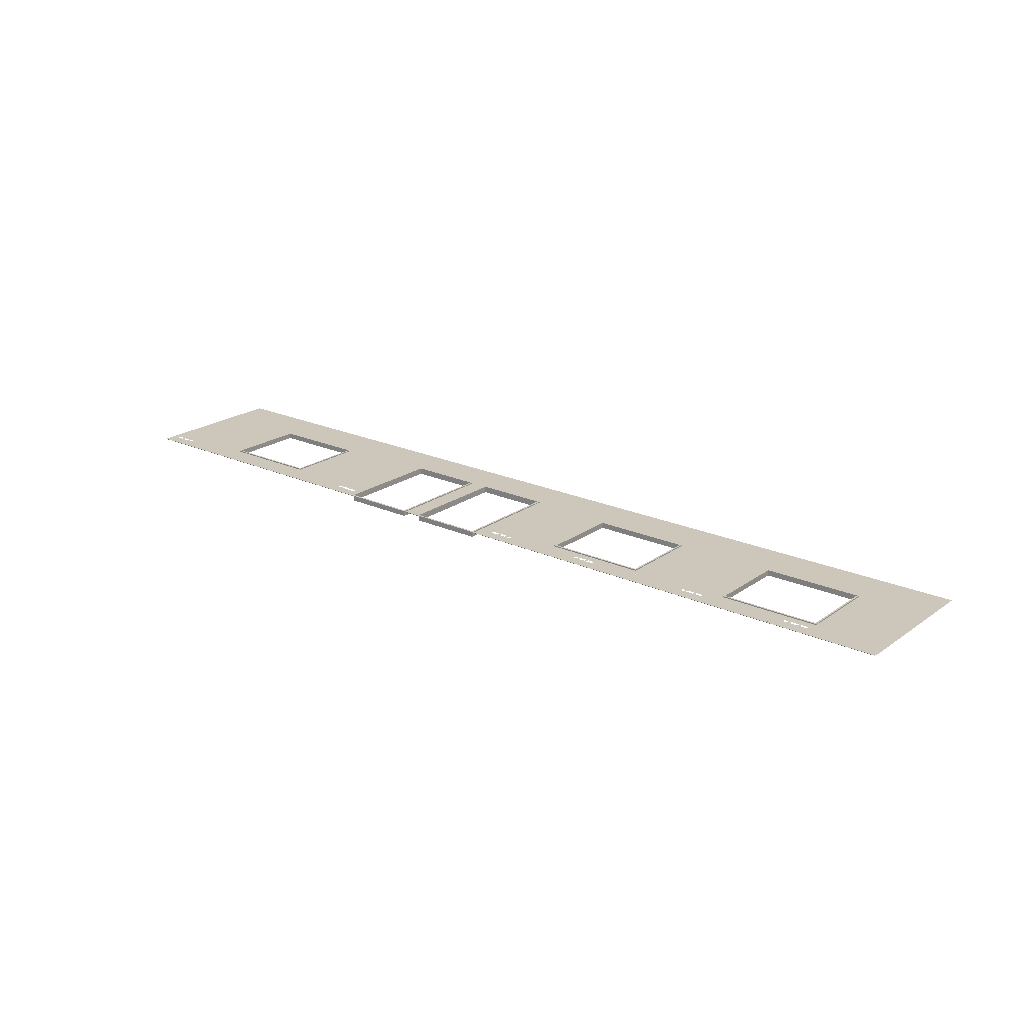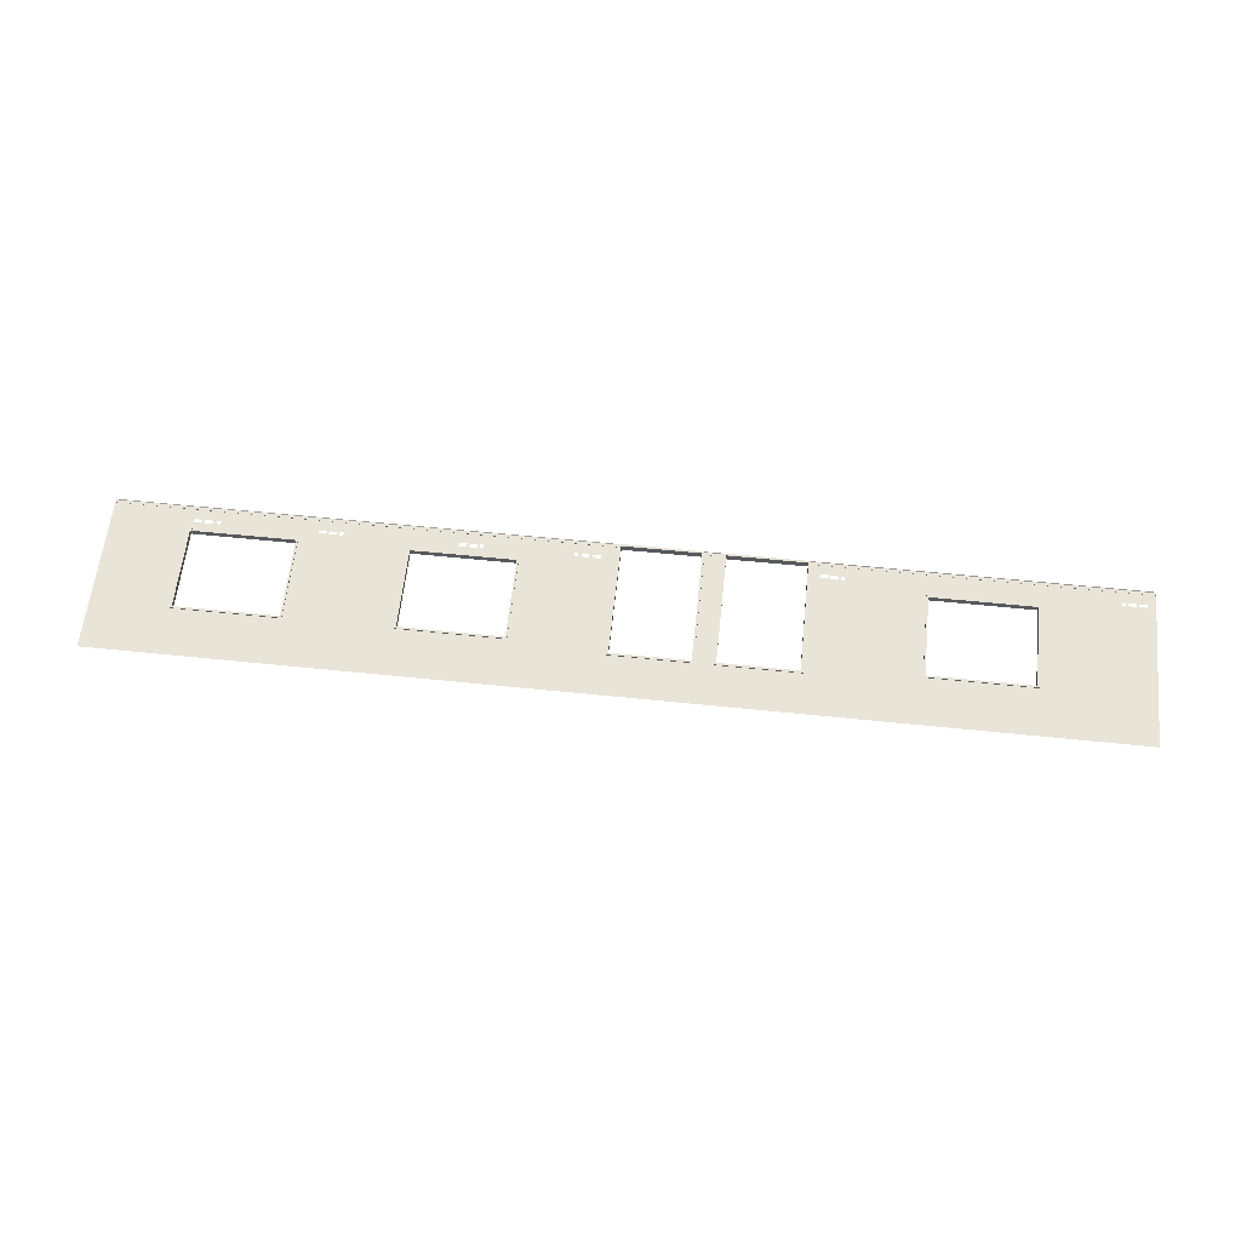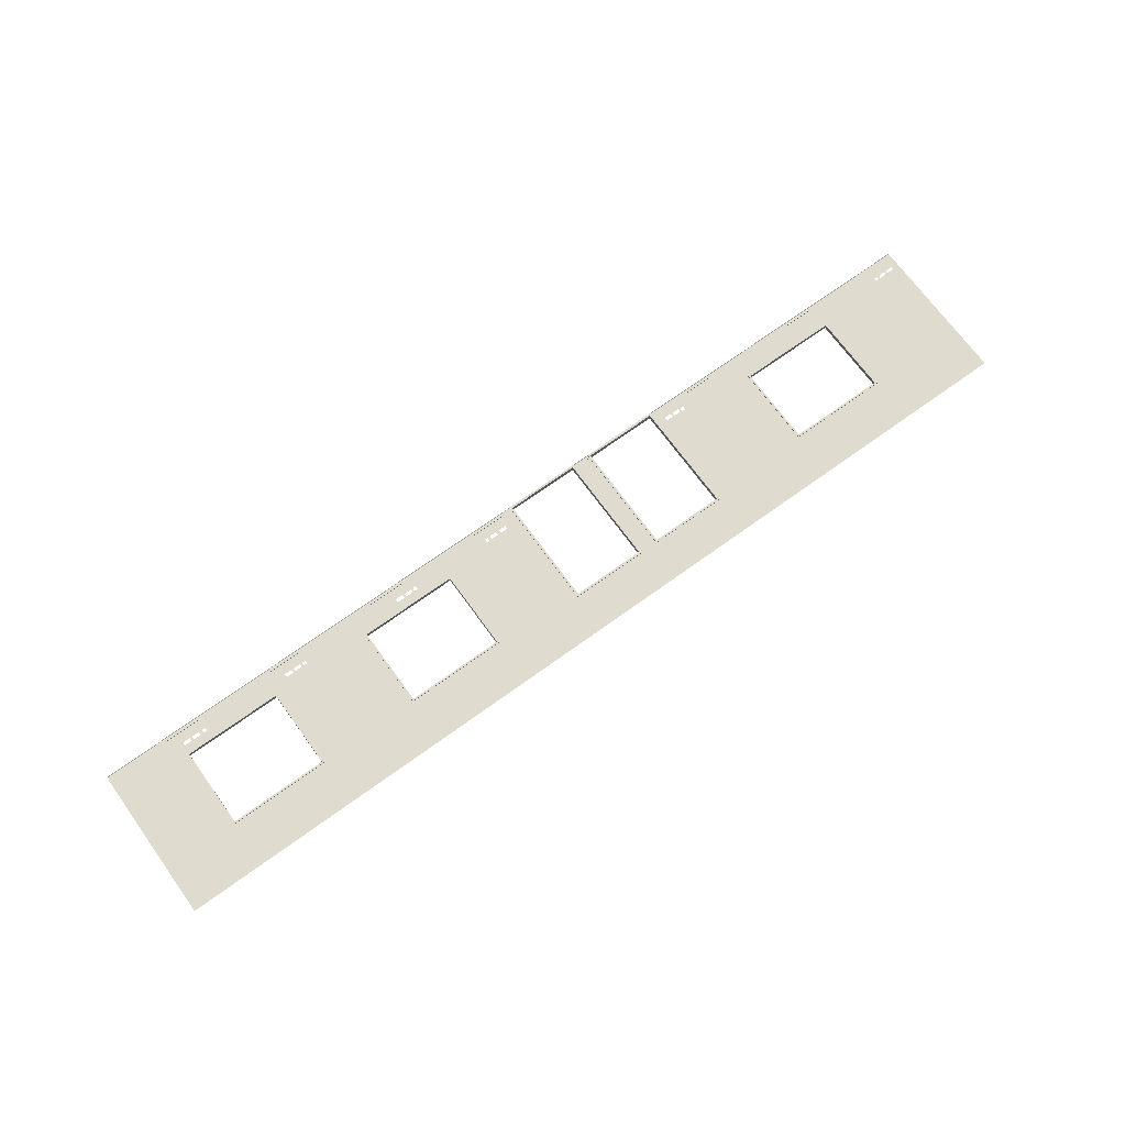
<metadata>
{"format":"obj","ext":"obj","renderer":"f3d","projection":"perspective","resolution":1024,"background":"white","views":[{"elev":21.3,"azim":-141.2,"up":"+Y"},{"elev":60.6,"azim":6.0,"up":"+Y"},{"elev":70.3,"azim":-35.9,"up":"+Y"}]}
</metadata>
<code>
o SM_Wall_01
v 1.861 -1.766 0.2085
v 2.212 -1.766 0.2085
v 1.861 -1.755 0.2
v 2.212 -1.755 0.2
v 2.212 -1.766 0.2633
v 1.861 -1.766 0.2633
v 1.861 -1.77 0.2633
v 2.212 -1.77 0.2633
v -7.43 -1.765 0.2085
v -8.86 -1.755 0.2
v -8.868 -1.765 0.2085
v -7.43 -1.755 0.2
v -6.88 -1.765 0.2085
v -6.88 -1.755 0.2
v -5.43 -1.765 0.2085
v -5.43 -1.755 0.2
v -5.095 -1.765 0.2085
v -5.095 -1.755 0.2
v -4.636 -1.765 0.2085
v -4.636 -1.755 0.2
v -3.43 -1.765 0.2085
v -3.43 -1.755 0.2
v -2.544 -1.765 0.2085
v -2.544 -1.755 0.2
v -2.089 -1.765 0.2085
v -2.089 -1.755 0.2
v -1.43 -1.765 0.2085
v -1.43 -1.755 0.2
v -0.4489 -1.765 0.2085
v -0.4489 -1.755 0.2
v -0.3887 -1.765 0.2085
v -0.3887 -1.755 0.2
v -0.3284 -1.765 0.2085
v -0.3284 -1.755 0.2
v -0.1885 -1.755 0.2
v -0.1885 -1.765 0.2085
v -0.1171 -1.765 0.2085
v -0.1171 -1.755 0.2
v 0.03292 -1.765 0.2085
v 0.03292 -1.755 0.2
v 0.322 -1.755 0.2
v 0.322 -1.765 0.2085
v -7.43 -1.77 0.2633
v -8.868 -1.765 0.2633
v -8.875 -1.77 0.2633
v -7.43 -1.765 0.2633
v -6.88 -1.77 0.2633
v -6.88 -1.765 0.2633
v -5.43 -1.77 0.2633
v -5.43 -1.765 0.2633
v -5.095 -1.77 0.2633
v -5.095 -1.765 0.2633
v -4.636 -1.77 0.2633
v -4.636 -1.765 0.2633
v -3.43 -1.77 0.2633
v -3.43 -1.765 0.2633
v -2.544 -1.77 0.2633
v -2.544 -1.765 0.2633
v -2.089 -1.77 0.2633
v -2.089 -1.765 0.2633
v -1.43 -1.765 0.2633
v -1.43 -1.77 0.2633
v -0.4489 -1.765 0.2633
v -0.4489 -1.77 0.2633
v -0.3887 -1.765 0.2633
v -0.3887 -1.77 0.2633
v -0.3284 -1.765 0.2633
v -0.3284 -1.77 0.2633
v -0.1885 -1.77 0.2633
v -0.1885 -1.765 0.2633
v -0.1171 -1.765 0.2633
v -0.1171 -1.77 0.2633
v 0.03292 -1.765 0.2633
v 0.03292 -1.77 0.2633
v 0.322 -1.77 0.2633
v 0.322 -1.765 0.2633
v 1.861 -1.77 0.2
v 2.212 -1.77 0.2
v 3.763 -1.766 0.2085
v 3.942 -1.766 0.2085
v 3.763 -1.755 0.2
v 3.942 -1.755 0.2
v 4.094 -1.766 0.2085
v 4.094 -1.755 0.2
v 4.126 -1.766 0.2085
v 4.126 -1.755 0.2
v 4.267 -1.766 0.2085
v 4.267 -1.755 0.2
v 4.311 -1.766 0.2085
v 4.311 -1.755 0.2
v 4.382 -1.766 0.2085
v 4.382 -1.755 0.2
v 5.841 -1.766 0.2085
v 5.841 -1.755 0.2
v 7.845 -1.755 0.2
v 7.845 -1.766 0.2085
v 9.342 -1.755 0.2
v 9.35 -1.766 0.2085
v 9.389 -1.755 0.2
v 9.397 -1.766 0.2085
v 9.534 -1.755 0.2
v 9.542 -1.766 0.2085
v 9.578 -1.755 0.2
v 9.588 -1.766 0.2085
v 9.87 -1.755 0.2
v 9.881 -1.766 0.2085
v 3.763 -1.77 0.2633
v 3.942 -1.77 0.2633
v 3.763 -1.766 0.2633
v 3.942 -1.766 0.2633
v 4.094 -1.77 0.2633
v 4.094 -1.766 0.2633
v 4.126 -1.77 0.2633
v 4.126 -1.766 0.2633
v 4.267 -1.77 0.2633
v 4.267 -1.766 0.2633
v 4.311 -1.77 0.2633
v 4.311 -1.766 0.2633
v 4.382 -1.77 0.2633
v 4.382 -1.766 0.2633
v 5.841 -1.77 0.2633
v 5.841 -1.766 0.2633
v 7.845 -1.766 0.2633
v 7.845 -1.77 0.2633
v 9.35 -1.766 0.2633
v 9.353 -1.77 0.2633
v 9.397 -1.766 0.2633
v 9.4 -1.77 0.2633
v 9.542 -1.766 0.2633
v 9.546 -1.77 0.2633
v 9.588 -1.766 0.2633
v 9.591 -1.77 0.2633
v 9.881 -1.766 0.2633
v 9.885 -1.77 0.2633
v 2.212 -1.77 2.47
v 1.861 -1.77 0.6911
v 1.861 -1.77 2.47
v 2.212 -1.77 0.6911
v 3.763 -1.77 3.26
v 5.841 -1.77 3.26
v 3.763 -1.77 3.243
v 5.841 -1.77 3.243
v 7.845 -1.77 3.26
v 3.763 -1.77 2.47
v 9.885 -1.77 3.243
v 9.885 -1.77 3.26
v 7.845 -1.77 3.243
v 9.885 -1.77 2.335
v 7.845 -1.77 2.335
v 5.841 -1.77 2.335
v 9.353 -1.77 0.6911
v 4.382 -1.77 0.6911
v 7.845 -1.77 0.6911
v 5.841 -1.77 0.6911
v 9.283 -1.77 0.531
v 9.283 -1.77 0.4718
v 9.353 -1.77 0.531
v 9.353 -1.77 0.4718
v 4.382 -1.77 0.4553
v 4.382 -1.77 0.5334
v 4.311 -1.77 0.4553
v 4.311 -1.77 0.5334
v 4.267 -1.77 0.4521
v 4.267 -1.77 0.5232
v 4.126 -1.77 0.4521
v 4.094 -1.77 0.6911
v 4.126 -1.77 0.5232
v 3.763 -1.77 0.6911
v 4.094 -1.77 0.5136
v 3.942 -1.77 0.5136
v 4.094 -1.77 0.4428
v 3.942 -1.77 0.4428
v 9.4 -1.77 0.4718
v 9.4 -1.77 0.531
v 9.546 -1.77 0.4718
v 9.4 -1.77 0.6911
v 9.591 -1.77 0.4718
v 9.546 -1.77 0.531
v 9.733 -1.77 0.4718
v 9.591 -1.77 0.531
v 9.885 -1.77 0.6911
v 9.733 -1.77 0.531
v 9.546 -1.77 0.6911
v 9.591 -1.77 0.6911
v -1.43 -1.77 3.26
v 0.322 -1.77 3.26
v 0.322 -1.77 3.243
v -1.43 -1.77 3.243
v -3.43 -1.77 3.26
v 0.322 -1.77 2.47
v -3.43 -1.77 3.243
v -1.43 -1.77 2.335
v -5.43 -1.77 3.243
v -5.43 -1.77 3.26
v -3.43 -1.77 2.335
v -7.43 -1.77 3.243
v -7.43 -1.77 3.26
v -8.875 -1.77 3.26
v -8.875 -1.77 3.243
v -5.43 -1.77 2.335
v -7.43 -1.77 2.335
v -8.875 -1.77 2.335
v -7.43 -1.77 0.6911
v -8.875 -1.77 0.6911
v -4.636 -1.77 0.6911
v -3.43 -1.77 0.6911
v -5.095 -1.77 0.6911
v -5.43 -1.77 0.6911
v -4.636 -1.77 0.5313
v -4.71 -1.77 0.5313
v -4.636 -1.77 0.4683
v -4.756 -1.77 0.5313
v -4.756 -1.77 0.4683
v -4.902 -1.77 0.5313
v -4.71 -1.77 0.4683
v -4.902 -1.77 0.4683
v -2.544 -1.77 0.4593
v -2.544 -1.77 0.5341
v -2.393 -1.77 0.4593
v -2.544 -1.77 0.6911
v -2.393 -1.77 0.5341
v -2.347 -1.77 0.467
v -2.347 -1.77 0.5341
v -2.089 -1.77 0.6911
v -2.201 -1.77 0.467
v -2.201 -1.77 0.5341
v -2.156 -1.77 0.4593
v -2.156 -1.77 0.5341
v -2.089 -1.77 0.4593
v -2.089 -1.77 0.5341
v -1.43 -1.77 0.6911
v -0.4489 -1.77 0.4579
v -0.4489 -1.77 0.5267
v -0.3887 -1.77 0.4579
v -0.4489 -1.77 0.6911
v -0.3887 -1.77 0.6911
v -0.3887 -1.77 0.5267
v -0.3284 -1.77 0.4579
v -0.3284 -1.77 0.5267
v -0.1885 -1.77 0.4579
v -0.3284 -1.77 0.6911
v -0.1885 -1.77 0.6911
v -0.1885 -1.77 0.5267
v -0.1171 -1.77 0.6911
v 0.03292 -1.77 0.6911
v 0.322 -1.77 0.6911
v -0.1171 -1.77 0.5267
v 0.03292 -1.77 0.5267
v -0.1171 -1.77 0.4579
v 0.03292 -1.77 0.4579
v 2.212 -1.77 3.243
v 2.212 -1.77 3.26
v 1.861 -1.77 3.243
v 1.861 -1.77 3.26
v -4.949 -1.77 0.4683
v -4.949 -1.77 0.5313
v -5.095 -1.77 0.4683
v -5.095 -1.77 0.5313
v -6.88 -1.77 0.4634
v -6.88 -1.77 0.5288
v -6.953 -1.77 0.4634
v -6.88 -1.77 0.6911
v -6.953 -1.77 0.5288
v -7.023 -1.77 0.4634
v -7.172 -1.77 0.4634
v -7.023 -1.77 0.5288
v -7.172 -1.77 0.5288
v -7.226 -1.77 0.4634
v -7.226 -1.77 0.5288
v -7.37 -1.77 0.4634
v -7.37 -1.77 0.5288
v -7.43 -1.77 0.4634
v -7.43 -1.77 0.5288
v -7.43 -1.75 2.335
v -7.43 -1.75 0.6911
v -5.43 -1.75 2.335
v -5.43 -1.75 0.6911
v -1.43 -1.75 2.335
v -3.43 -1.75 2.335
v -1.43 -1.75 0.6911
v -3.43 -1.75 0.6911
v 7.845 -1.75 0.6911
v 7.845 -1.75 2.335
v 5.841 -1.75 0.6911
v 5.841 -1.75 2.335
v 7.81 -1.75 0.726
v 7.81 -1.75 2.3
v 5.876 -1.75 0.726
v 5.876 -1.75 2.3
v -7.395 -1.75 2.3
v -7.395 -1.75 0.726
v -5.465 -1.75 2.3
v -5.465 -1.75 0.726
v -1.465 -1.75 2.3
v -3.395 -1.75 2.3
v -1.465 -1.75 0.726
v -3.395 -1.75 0.726
v 7.81 -1.86 0.726
v 7.81 -1.86 2.3
v 5.876 -1.86 0.726
v 5.876 -1.86 2.3
v -7.395 -1.86 2.3
v -7.395 -1.86 0.726
v -5.465 -1.86 2.3
v -5.465 -1.86 0.726
v -1.465 -1.86 2.3
v -3.395 -1.86 2.3
v -1.465 -1.86 0.726
v -3.395 -1.86 0.726
v 1.861 -1.75 2.47
v 0.322 -1.75 2.47
v 3.763 -1.75 2.47
v 2.212 -1.75 2.47
v 1.861 -1.75 0.2
v 0.322 -1.75 0.2
v 0.362 -1.75 0.24
v 1.821 -1.75 0.24
v 1.821 -1.75 2.43
v 0.362 -1.75 2.43
v 3.763 -1.75 0.2
v 2.212 -1.75 0.2
v 2.252 -1.75 0.24
v 3.723 -1.75 0.24
v 3.723 -1.75 2.43
v 2.252 -1.75 2.43
v 0.362 -1.878 0.24
v 1.821 -1.878 0.24
v 1.821 -1.878 2.43
v 0.362 -1.878 2.43
v 2.252 -1.878 0.24
v 3.723 -1.878 0.24
v 3.723 -1.878 2.43
v 2.252 -1.878 2.43
v 3.763 -1.75 0.2633
v 3.723 -1.75 0.2633
v 3.763 -1.75 0.6911
v 3.723 -1.75 0.6911
v -6.88 -1.75 0.6911
v -6.864 -1.75 0.726
v -6.864 -1.86 0.726
v 0.322 -1.77 0.2
v 0.322 -1.75 0.2633
v 0.322 -1.75 0.6911
v 1.861 -1.75 0.6911
v 2.212 -1.75 0.6911
v 0.362 -1.75 0.2633
v 0.362 -1.75 0.6911
v 0.362 -1.878 0.2633
v 0.362 -1.878 0.6911
v 1.821 -1.878 0.6911
v 1.821 -1.75 0.6911
v 2.252 -1.878 0.6911
v 2.252 -1.75 0.6911
v 3.763 -1.77 0.2
v 3.723 -1.878 0.2633
v 3.723 -1.878 0.6911
v -2.544 -1.75 0.6911
v -2.089 -1.75 0.6911
v -2.101 -1.75 0.726
v -2.54 -1.75 0.726
v -2.54 -1.86 0.726
v -2.101 -1.86 0.726
f 135 136 137
f 136 135 138
f 138 8 136
f 136 8 7
f 139 140 141
f 142 141 140
f 140 143 142
f 141 142 144
f 145 143 146
f 143 145 147
f 147 142 143
f 147 145 148
f 142 147 149
f 147 148 149
f 142 149 150
f 150 144 142
f 148 151 149
f 152 144 150
f 149 151 153
f 150 154 152
f 151 155 153
f 156 153 155
f 155 151 157
f 153 156 124
f 154 153 124
f 126 124 156
f 158 126 156
f 154 124 121
f 158 128 126
f 121 159 154
f 159 121 119
f 159 119 117
f 154 159 160
f 152 154 160
f 117 161 159
f 152 160 162
f 117 163 161
f 163 117 115
f 113 163 115
f 161 164 162
f 164 161 163
f 152 162 164
f 163 113 165
f 166 152 164
f 144 152 166
f 166 164 167
f 168 144 166
f 165 169 167
f 166 167 169
f 170 166 169
f 168 166 170
f 169 165 171
f 113 171 165
f 172 168 170
f 171 113 111
f 168 172 107
f 108 171 111
f 107 172 108
f 171 108 172
f 173 128 158
f 157 173 158
f 173 130 128
f 173 157 174
f 173 175 130
f 151 174 157
f 175 132 130
f 176 174 151
f 177 132 175
f 151 148 176
f 178 177 175
f 176 178 174
f 179 132 177
f 132 179 134
f 178 180 177
f 181 134 179
f 182 181 179
f 183 178 176
f 183 180 178
f 176 148 183
f 184 182 180
f 184 180 183
f 181 182 184
f 183 148 184
f 184 148 181
f 185 186 187
f 185 187 188
f 188 189 185
f 188 187 190
f 189 188 191
f 191 188 192
f 188 190 192
f 191 193 189
f 194 189 193
f 191 192 195
f 193 191 195
f 193 196 194
f 197 194 196
f 198 197 196
f 198 196 199
f 193 195 200
f 196 193 200
f 201 199 196
f 196 200 201
f 199 201 202
f 201 203 202
f 202 203 204
f 205 200 195
f 205 195 206
f 207 200 205
f 200 207 208
f 205 206 209
f 205 209 210
f 206 211 209
f 205 210 212
f 212 210 213
f 214 205 212
f 210 215 213
f 207 205 214
f 53 213 215
f 211 53 215
f 53 216 213
f 55 53 211
f 211 206 55
f 53 51 216
f 206 217 55
f 55 217 57
f 217 206 218
f 57 217 219
f 218 206 220
f 218 220 221
f 57 219 222
f 221 222 219
f 59 57 222
f 220 223 221
f 222 221 223
f 224 223 220
f 59 222 225
f 223 224 226
f 59 225 227
f 226 228 225
f 228 227 225
f 224 228 226
f 229 59 227
f 224 230 228
f 62 59 229
f 224 231 230
f 230 231 229
f 62 229 231
f 231 232 62
f 62 232 64
f 232 231 233
f 234 64 232
f 64 234 66
f 233 231 235
f 192 235 231
f 190 235 192
f 236 233 235
f 235 190 236
f 233 236 237
f 238 66 234
f 66 238 68
f 234 239 238
f 239 234 237
f 240 68 238
f 68 240 69
f 241 237 236
f 237 241 239
f 236 190 241
f 241 242 239
f 241 190 242
f 242 243 239
f 190 244 242
f 243 242 244
f 244 190 245
f 245 190 246
f 244 247 243
f 244 245 247
f 243 247 240
f 245 248 247
f 245 246 248
f 247 249 240
f 249 69 240
f 69 249 72
f 248 246 250
f 249 250 72
f 75 250 246
f 250 74 72
f 250 75 74
f 135 141 144
f 141 135 251
f 141 251 139
f 137 251 135
f 252 139 251
f 251 137 253
f 251 253 252
f 190 253 137
f 254 252 253
f 253 190 187
f 187 254 253
f 254 187 186
f 255 214 216
f 216 51 255
f 214 255 256
f 255 51 257
f 207 214 256
f 207 256 258
f 49 257 51
f 258 208 207
f 257 208 258
f 208 257 49
f 49 259 208
f 49 47 259
f 260 208 259
f 259 47 261
f 262 208 260
f 262 260 263
f 47 264 261
f 263 261 264
f 47 265 264
f 266 263 264
f 262 263 266
f 47 43 265
f 267 262 266
f 203 262 267
f 268 267 265
f 265 43 268
f 267 268 269
f 203 267 269
f 268 43 270
f 203 269 271
f 43 272 270
f 272 271 270
f 45 272 43
f 204 272 45
f 273 203 271
f 204 203 273
f 271 272 273
f 272 204 273
f 1 2 3
f 4 3 2
f 5 6 7
f 5 7 8
f 6 5 2
f 6 2 1
f 9 10 11
f 10 9 12
f 9 13 12
f 14 12 13
f 13 15 14
f 16 14 15
f 15 17 16
f 18 16 17
f 17 19 18
f 20 18 19
f 19 21 20
f 22 20 21
f 21 23 22
f 24 22 23
f 23 25 24
f 26 24 25
f 27 26 25
f 26 27 28
f 27 29 28
f 30 28 29
f 29 31 30
f 32 30 31
f 31 33 32
f 34 32 33
f 33 35 34
f 35 33 36
f 36 37 35
f 38 35 37
f 39 38 37
f 38 39 40
f 41 40 39
f 41 39 42
f 43 44 45
f 44 43 46
f 47 46 43
f 46 47 48
f 49 48 47
f 48 49 50
f 51 50 49
f 50 51 52
f 53 52 51
f 52 53 54
f 55 54 53
f 54 55 56
f 55 57 56
f 58 56 57
f 59 58 57
f 58 59 60
f 59 61 60
f 61 59 62
f 62 63 61
f 63 62 64
f 64 65 63
f 65 64 66
f 66 67 65
f 67 66 68
f 69 67 68
f 67 69 70
f 69 71 70
f 71 69 72
f 72 73 71
f 73 72 74
f 75 73 74
f 73 75 76
f 1 7 6
f 7 1 77
f 77 1 3
f 8 2 5
f 8 78 2
f 2 78 4
f 79 80 81
f 82 81 80
f 80 83 82
f 84 82 83
f 83 85 84
f 86 84 85
f 85 87 86
f 88 86 87
f 89 88 87
f 88 89 90
f 91 90 89
f 90 91 92
f 93 92 91
f 92 93 94
f 93 95 94
f 95 93 96
f 96 97 95
f 97 96 98
f 99 97 98
f 99 98 100
f 101 99 100
f 101 100 102
f 103 101 102
f 102 104 103
f 105 103 104
f 104 106 105
f 107 108 109
f 110 109 108
f 108 111 110
f 112 110 111
f 113 112 111
f 112 113 114
f 115 114 113
f 114 115 116
f 117 116 115
f 116 117 118
f 119 118 117
f 118 119 120
f 121 120 119
f 120 121 122
f 123 122 121
f 123 121 124
f 125 123 124
f 125 124 126
f 127 125 126
f 127 126 128
f 129 127 128
f 128 130 129
f 131 129 130
f 130 132 131
f 132 133 131
f 133 132 134
f 110 79 109
f 79 110 80
f 112 80 110
f 80 112 83
f 112 85 83
f 85 112 114
f 114 116 85
f 87 85 116
f 116 118 87
f 118 89 87
f 118 120 89
f 120 91 89
f 120 122 91
f 93 91 122
f 123 93 122
f 93 123 96
f 123 98 96
f 98 123 125
f 125 100 98
f 100 125 127
f 127 129 100
f 102 100 129
f 129 104 102
f 104 129 131
f 131 133 104
f 106 104 133
f 73 76 42
f 73 42 39
f 39 37 73
f 71 73 37
f 36 71 37
f 71 36 70
f 36 67 70
f 67 36 33
f 31 67 33
f 67 31 65
f 29 65 31
f 65 29 63
f 27 63 29
f 63 27 61
f 27 25 61
f 60 61 25
f 25 23 60
f 58 60 23
f 21 58 23
f 58 21 56
f 21 19 56
f 54 56 19
f 19 17 54
f 52 54 17
f 50 52 17
f 50 17 15
f 15 48 50
f 48 15 13
f 46 48 13
f 46 13 9
f 11 46 9
f 46 11 44
f 274 203 201
f 203 274 275
f 276 274 201
f 276 201 200
f 277 276 200
f 200 208 277
f 278 279 195
f 278 195 192
f 280 278 192
f 192 231 280
f 279 206 195
f 206 279 281
f 282 283 149
f 149 153 282
f 153 154 284
f 153 284 282
f 285 154 150
f 154 285 284
f 283 285 150
f 283 150 149
f 283 282 286
f 283 286 287
f 282 284 288
f 282 288 286
f 284 285 289
f 284 289 288
f 287 285 283
f 285 287 289
f 275 274 290
f 275 290 291
f 292 274 276
f 274 292 290
f 276 277 293
f 276 293 292
f 279 278 294
f 279 294 295
f 278 280 296
f 278 296 294
f 281 279 295
f 281 295 297
f 298 299 287
f 287 286 298
f 286 288 300
f 286 300 298
f 289 300 288
f 300 289 301
f 299 301 289
f 299 289 287
f 302 291 290
f 291 302 303
f 304 302 290
f 304 290 292
f 305 304 292
f 292 293 305
f 306 307 295
f 306 295 294
f 308 306 294
f 294 296 308
f 295 309 297
f 309 295 307
f 310 311 190
f 310 190 137
f 312 313 135
f 312 135 144
f 314 315 316
f 314 316 317
f 311 310 318
f 311 318 319
f 320 321 322
f 320 322 323
f 313 312 324
f 313 324 325
f 317 316 326
f 317 326 327
f 328 329 319
f 328 319 318
f 330 323 322
f 323 330 331
f 332 333 325
f 332 325 324
f 320 323 334
f 335 334 323
f 336 334 335
f 335 337 336
f 324 336 337
f 336 324 312
f 208 262 277
f 338 277 262
f 262 203 338
f 275 338 203
f 293 339 305
f 340 305 339
f 339 291 340
f 303 340 291
f 75 315 341
f 315 75 342
f 246 342 75
f 343 342 246
f 246 311 343
f 311 246 190
f 314 7 77
f 314 344 7
f 7 344 136
f 137 136 344
f 344 310 137
f 8 321 78
f 345 321 8
f 8 138 345
f 138 313 345
f 313 138 135
f 315 342 316
f 316 342 346
f 343 346 342
f 347 346 343
f 343 319 347
f 343 311 319
f 316 348 326
f 348 316 346
f 346 349 348
f 349 346 347
f 347 329 349
f 329 347 319
f 350 328 318
f 318 351 350
f 327 350 351
f 351 317 327
f 322 352 330
f 352 322 353
f 353 333 352
f 333 353 325
f 334 354 320
f 107 354 334
f 336 107 334
f 168 107 336
f 144 168 336
f 336 312 144
f 355 323 331
f 355 335 323
f 356 335 355
f 337 335 356
f 324 337 356
f 356 332 324
f 281 357 206
f 220 206 357
f 357 358 220
f 224 220 358
f 280 224 358
f 224 280 231
f 280 358 296
f 359 296 358
f 357 359 358
f 359 357 360
f 297 360 357
f 357 281 297
f 309 361 297
f 360 297 361
f 361 362 360
f 359 360 362
f 308 359 362
f 359 308 296
f 338 293 277
f 293 338 339
f 291 339 338
f 338 275 291
f 344 318 310
f 318 344 351
f 317 351 344
f 344 314 317
f 345 322 321
f 322 345 353
f 345 325 353
f 345 313 325

</code>
